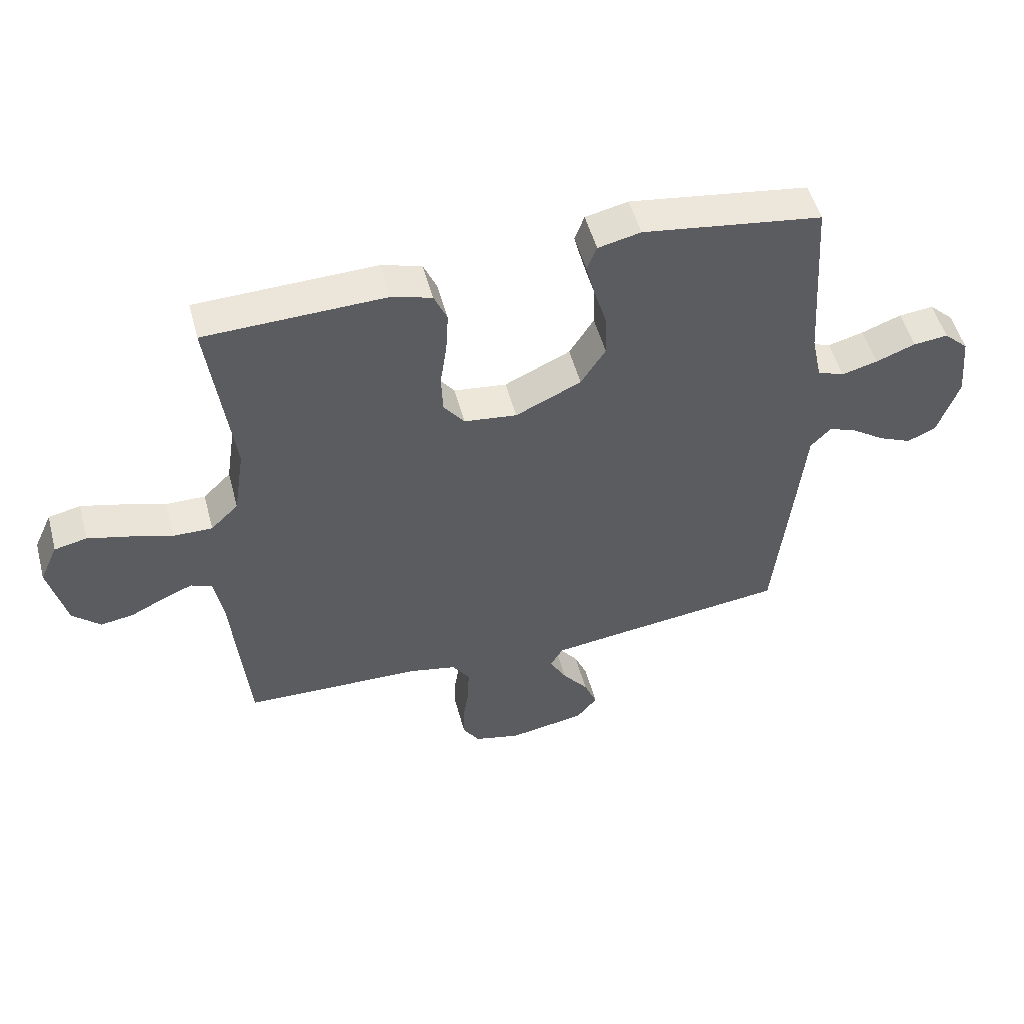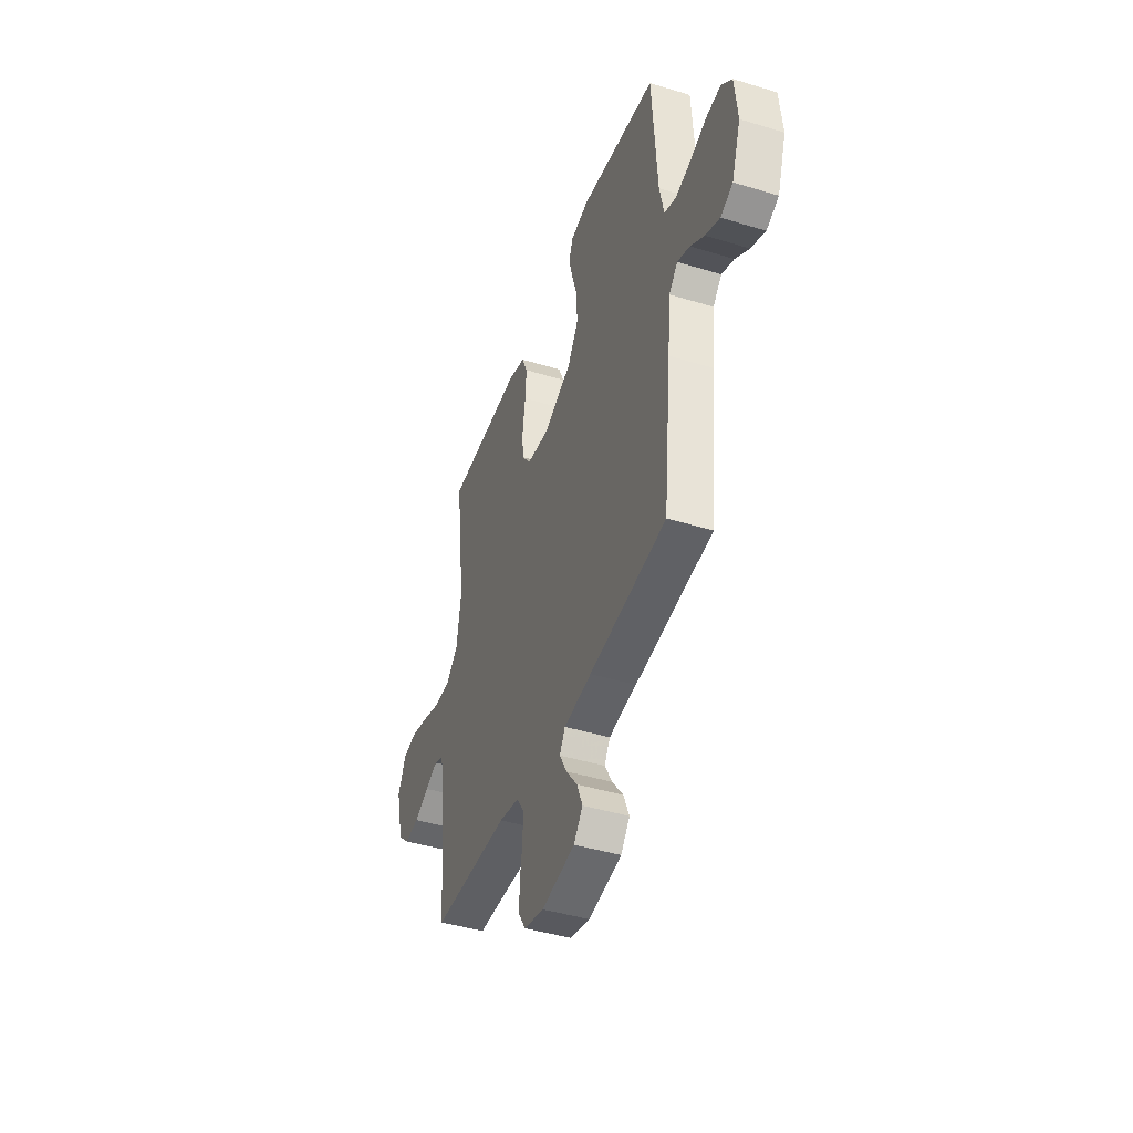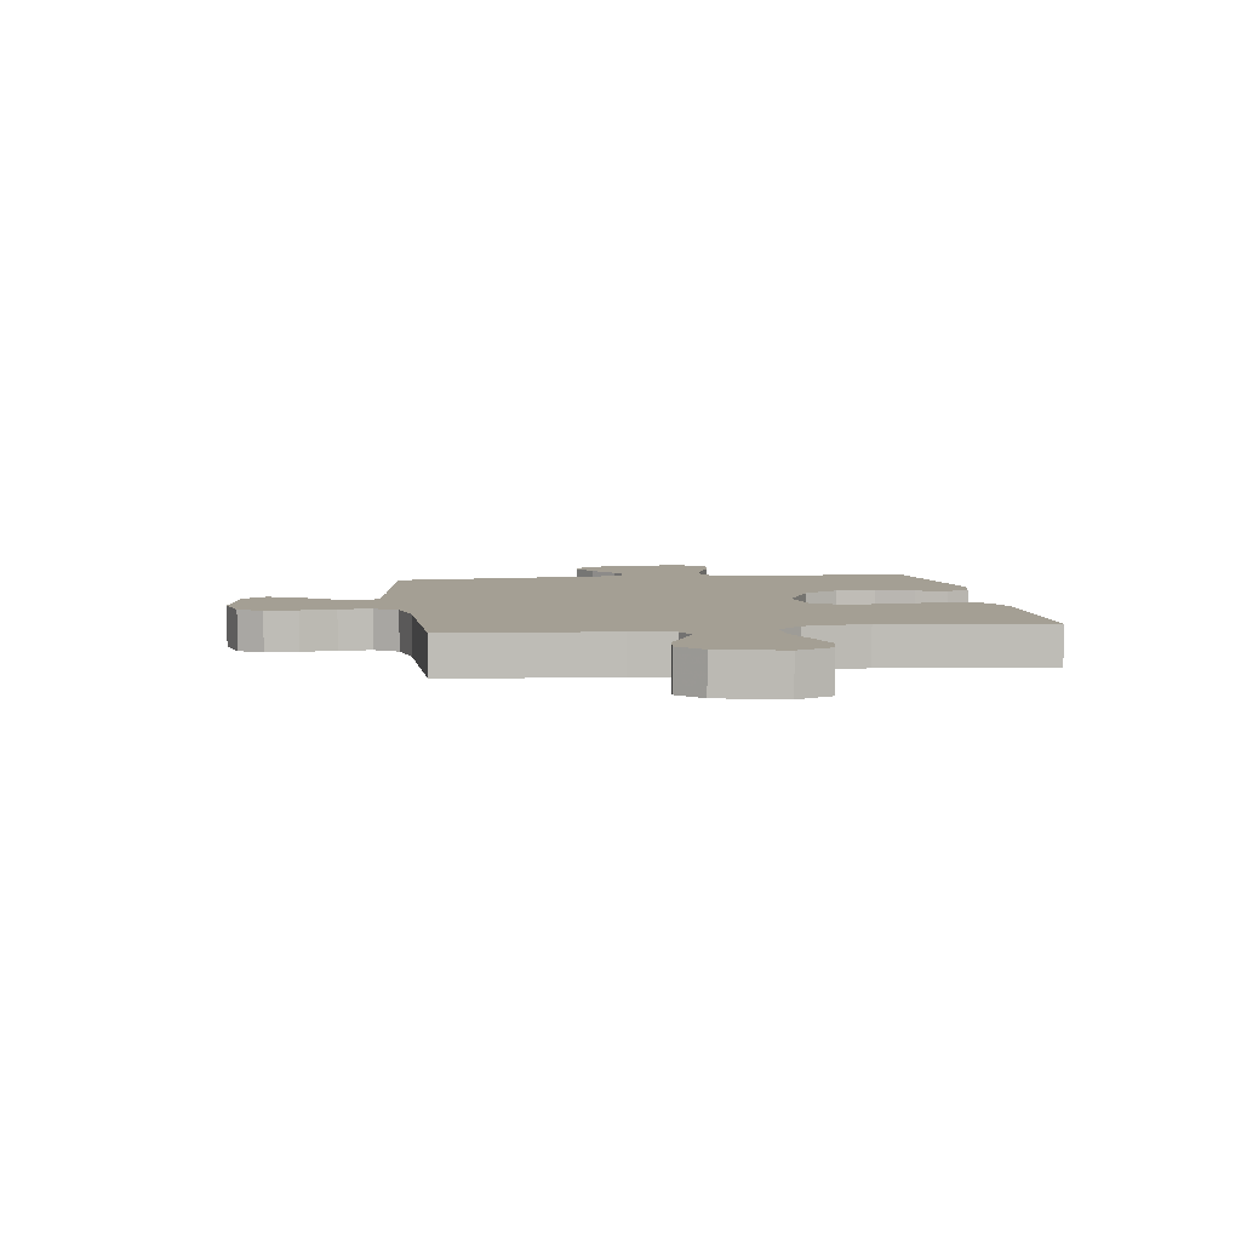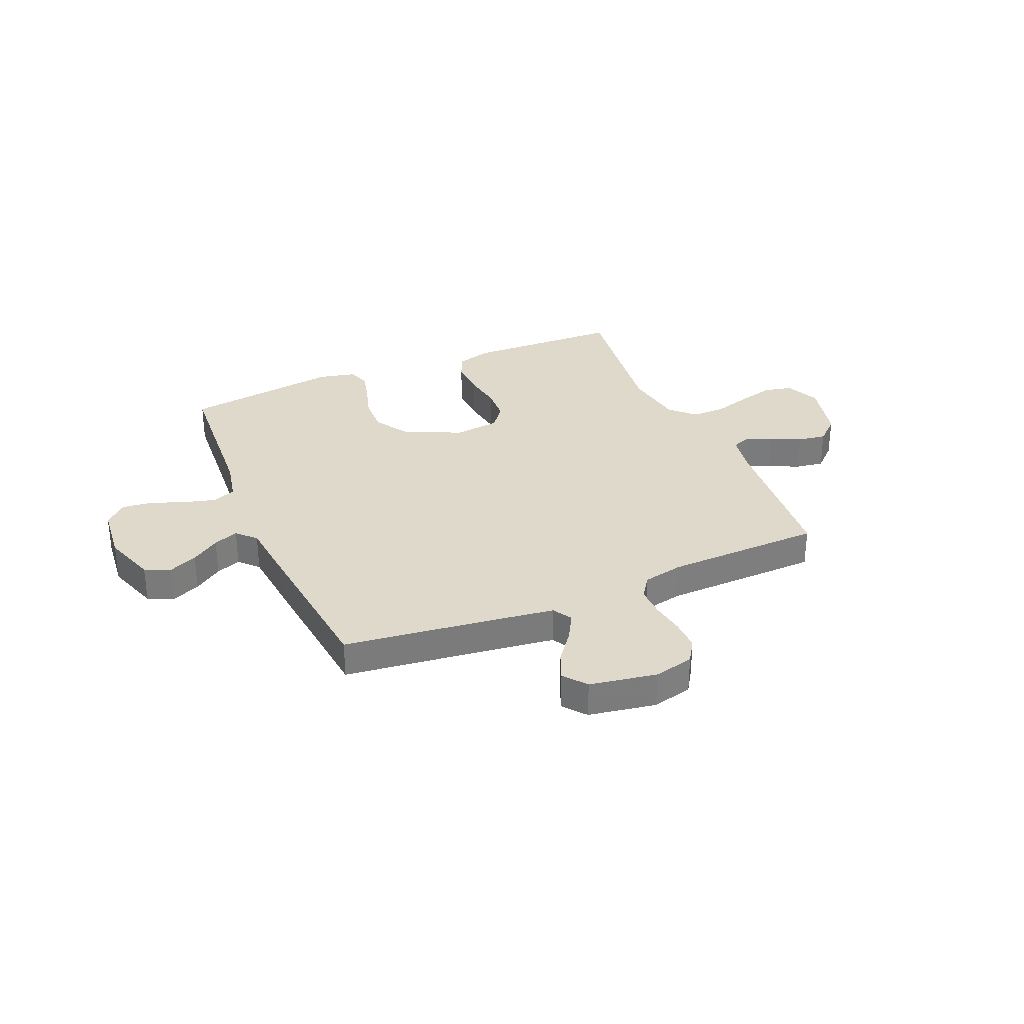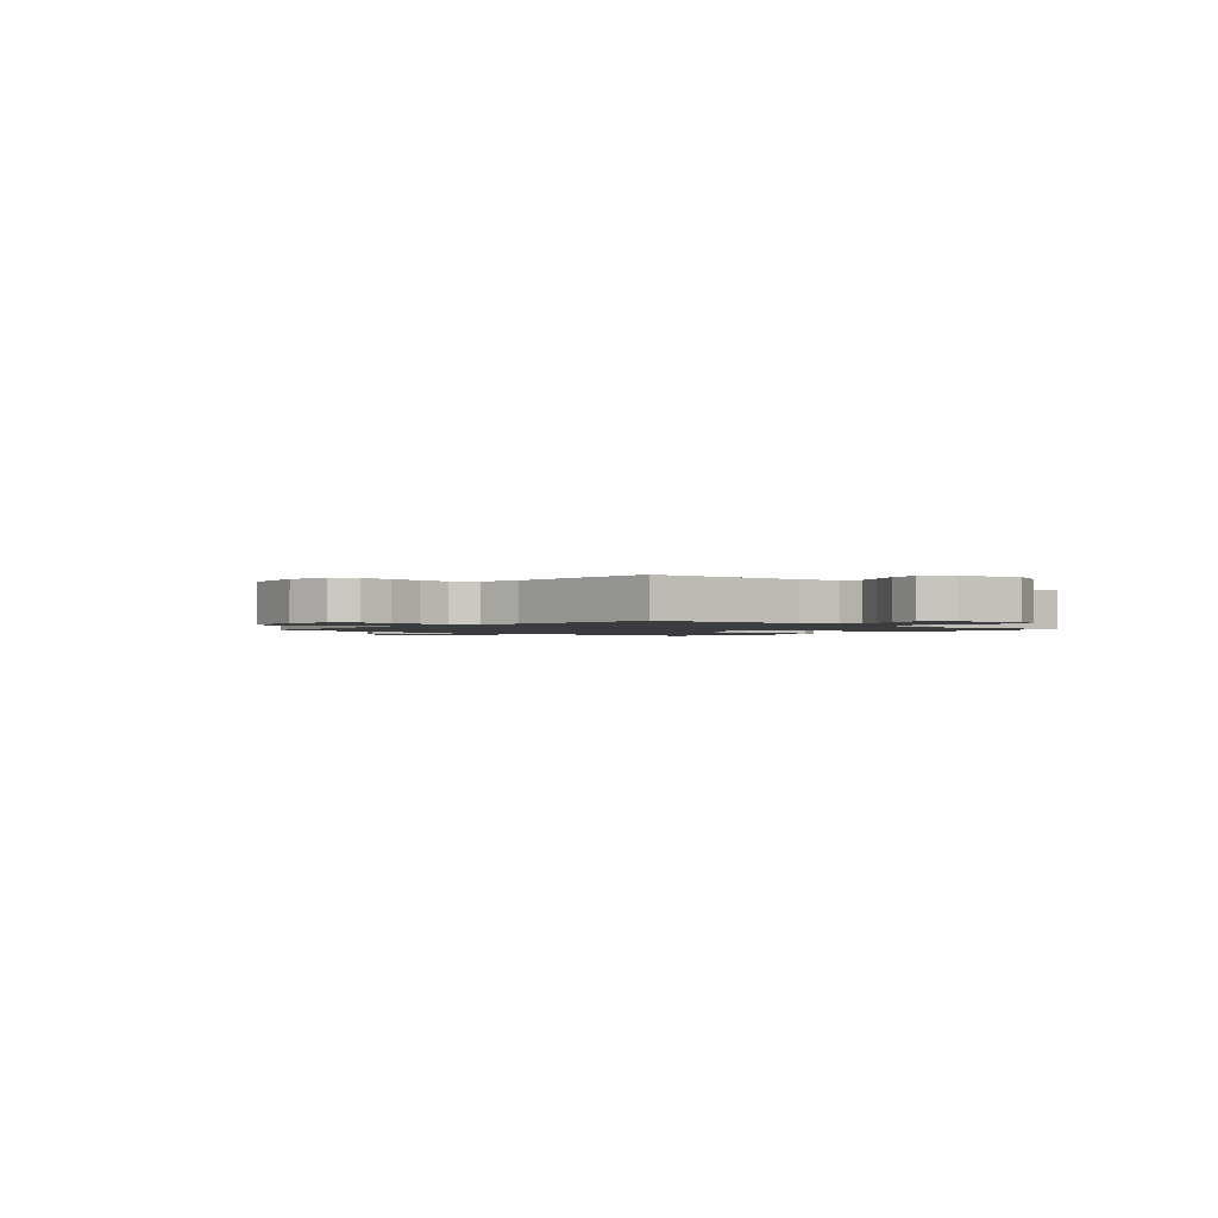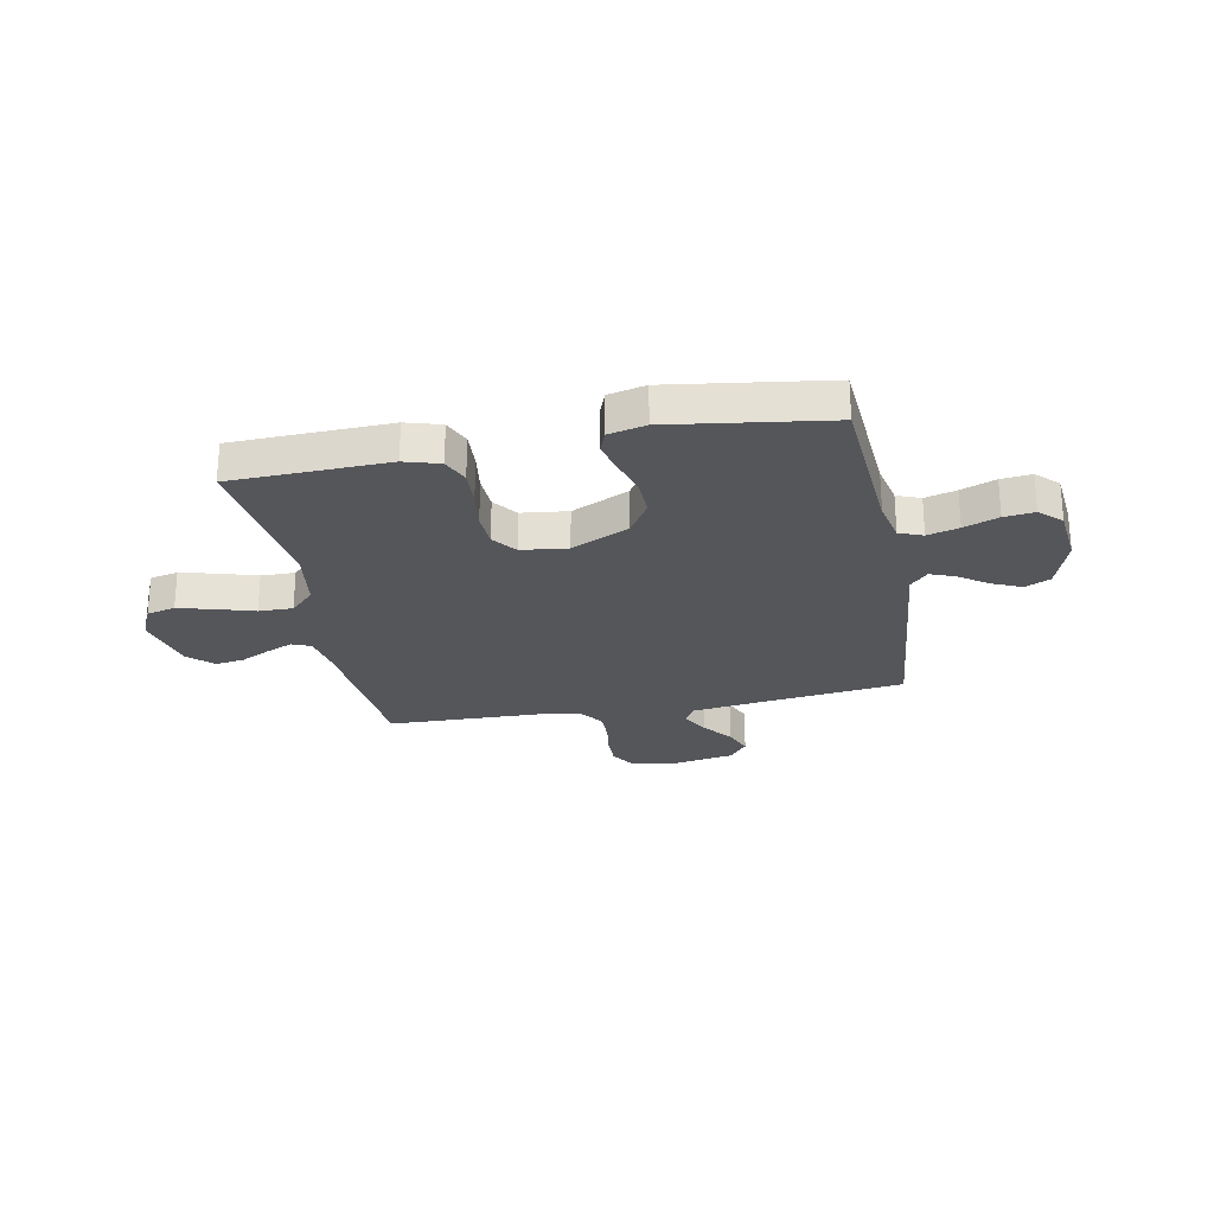
<metadata>
{"format":"obj","ext":"obj","renderer":"f3d","projection":"perspective","resolution":1024,"background":"white","views":[{"elev":51.9,"azim":-14.9,"up":"+Z"},{"elev":-43.5,"azim":70.1,"up":"+Z"},{"elev":5.6,"azim":-97.9,"up":"+Y"},{"elev":31.7,"azim":157.0,"up":"+Y"},{"elev":-1.6,"azim":-131.6,"up":"+Y"},{"elev":-25.7,"azim":11.1,"up":"+Y"}]}
</metadata>
<code>
v -0.5 0.07 -0.5
v -0.527 0.07 -0.2
v -0.541 0.07 -0.121
v -0.577 0.07 -0.106
v -0.627 0.07 -0.127
v -0.684 0.07 -0.155
v -0.739 0.07 -0.163
v -0.785 0.07 -0.12
v -0.814 0.07 0
v -0.784 0.07 0.066
v -0.73 0.07 0.078
v -0.661 0.07 0.06
v -0.59 0.07 0.038
v -0.525 0.07 0.037
v -0.479 0.07 0.082
v -0.461 0.07 0.2
v -0.5 0.07 0.5
v -0.2 0.07 0.508
v -0.133 0.07 0.488
v -0.111 0.07 0.437
v -0.115 0.07 0.367
v -0.126 0.07 0.292
v -0.123 0.07 0.226
v -0.088 0.07 0.18
v 0 0.07 0.169
v 0.11 0.07 0.22
v 0.151 0.07 0.285
v 0.149 0.07 0.357
v 0.128 0.07 0.427
v 0.113 0.07 0.486
v 0.129 0.07 0.528
v 0.2 0.07 0.544
v 0.5 0.07 0.5
v 0.52 0.07 0.2
v 0.537 0.07 0.12
v 0.582 0.07 0.102
v 0.642 0.07 0.118
v 0.708 0.07 0.143
v 0.766 0.07 0.149
v 0.807 0.07 0.11
v 0.818 0.07 0
v 0.783 0.07 -0.102
v 0.735 0.07 -0.124
v 0.679 0.07 -0.099
v 0.625 0.07 -0.061
v 0.577 0.07 -0.042
v 0.543 0.07 -0.078
v 0.531 0.07 -0.2
v 0.5 0.07 -0.5
v 0.2 0.07 -0.536
v 0.092 0.07 -0.55
v 0.07 0.07 -0.587
v 0.099 0.07 -0.639
v 0.142 0.07 -0.695
v 0.164 0.07 -0.749
v 0.129 0.07 -0.792
v 0 0.07 -0.814
v -0.077 0.07 -0.795
v -0.105 0.07 -0.751
v -0.104 0.07 -0.692
v -0.094 0.07 -0.628
v -0.093 0.07 -0.569
v -0.122 0.07 -0.526
v -0.2 0.07 -0.509
v -0.5 0 -0.5
v -0.527 0 -0.2
v -0.541 0 -0.121
v -0.577 0 -0.106
v -0.627 0 -0.127
v -0.684 0 -0.155
v -0.739 0 -0.163
v -0.785 0 -0.12
v -0.814 0 0
v -0.784 0 0.066
v -0.73 0 0.078
v -0.661 0 0.06
v -0.59 0 0.038
v -0.525 0 0.037
v -0.479 0 0.082
v -0.461 0 0.2
v -0.5 0 0.5
v -0.2 0 0.508
v -0.133 0 0.488
v -0.111 0 0.437
v -0.115 0 0.367
v -0.126 0 0.292
v -0.123 0 0.226
v -0.088 0 0.18
v 0 0 0.169
v 0.11 0 0.22
v 0.151 0 0.285
v 0.149 0 0.357
v 0.128 0 0.427
v 0.113 0 0.486
v 0.129 0 0.528
v 0.2 0 0.544
v 0.5 0 0.5
v 0.52 0 0.2
v 0.537 0 0.12
v 0.582 0 0.102
v 0.642 0 0.118
v 0.708 0 0.143
v 0.766 0 0.149
v 0.807 0 0.11
v 0.818 0 0
v 0.783 0 -0.102
v 0.735 0 -0.124
v 0.679 0 -0.099
v 0.625 0 -0.061
v 0.577 0 -0.042
v 0.543 0 -0.078
v 0.531 0 -0.2
v 0.5 0 -0.5
v 0.2 0 -0.536
v 0.092 0 -0.55
v 0.07 0 -0.587
v 0.099 0 -0.639
v 0.142 0 -0.695
v 0.164 0 -0.749
v 0.129 0 -0.792
v 0 0 -0.814
v -0.077 0 -0.795
v -0.105 0 -0.751
v -0.104 0 -0.692
v -0.094 0 -0.628
v -0.093 0 -0.569
v -0.122 0 -0.526
v -0.2 0 -0.509
f 58 59 60 61
f 58 61 62
f 57 58 62
f 56 57 62
f 53 54 55 56
f 52 53 56 62
f 51 52 62 63
f 47 48 49 50
f 47 50 51 63
f 42 43 44 45
f 42 45 46
f 41 42 46
f 40 41 46
f 37 38 39 40
f 36 37 40 46
f 35 36 46 47
f 31 32 33 34
f 28 29 30 31
f 28 31 34 35
f 19 20 21 22
f 17 18 19 22
f 16 17 22 23
f 15 16 23 24
f 10 11 12 13
f 8 9 10 13
f 8 13 14
f 5 6 7 8
f 4 5 8 14
f 3 4 14 15
f 64 1 2
f 27 28 35 47
f 26 27 47 63
f 25 26 63 64
f 15 24 25 64
f 2 3 15 64
f 125 124 123 122
f 126 125 122
f 126 122 121
f 126 121 120
f 120 119 118 117
f 126 120 117 116
f 127 126 116 115
f 114 113 112 111
f 127 115 114 111
f 109 108 107 106
f 110 109 106
f 110 106 105
f 110 105 104
f 104 103 102 101
f 110 104 101 100
f 111 110 100 99
f 98 97 96 95
f 95 94 93 92
f 99 98 95 92
f 86 85 84 83
f 86 83 82 81
f 87 86 81 80
f 88 87 80 79
f 77 76 75 74
f 77 74 73 72
f 78 77 72
f 72 71 70 69
f 78 72 69 68
f 79 78 68 67
f 66 65 128
f 111 99 92 91
f 127 111 91 90
f 128 127 90 89
f 128 89 88 79
f 128 79 67 66
f 1 65 66 2
f 2 66 67 3
f 3 67 68 4
f 4 68 69 5
f 5 69 70 6
f 6 70 71 7
f 7 71 72 8
f 8 72 73 9
f 9 73 74 10
f 10 74 75 11
f 11 75 76 12
f 12 76 77 13
f 13 77 78 14
f 14 78 79 15
f 15 79 80 16
f 16 80 81 17
f 17 81 82 18
f 18 82 83 19
f 19 83 84 20
f 20 84 85 21
f 21 85 86 22
f 22 86 87 23
f 23 87 88 24
f 24 88 89 25
f 25 89 90 26
f 26 90 91 27
f 27 91 92 28
f 28 92 93 29
f 29 93 94 30
f 30 94 95 31
f 31 95 96 32
f 32 96 97 33
f 33 97 98 34
f 34 98 99 35
f 35 99 100 36
f 36 100 101 37
f 37 101 102 38
f 38 102 103 39
f 39 103 104 40
f 40 104 105 41
f 41 105 106 42
f 42 106 107 43
f 43 107 108 44
f 44 108 109 45
f 45 109 110 46
f 46 110 111 47
f 47 111 112 48
f 48 112 113 49
f 49 113 114 50
f 50 114 115 51
f 51 115 116 52
f 52 116 117 53
f 53 117 118 54
f 54 118 119 55
f 55 119 120 56
f 56 120 121 57
f 57 121 122 58
f 58 122 123 59
f 59 123 124 60
f 60 124 125 61
f 61 125 126 62
f 62 126 127 63
f 63 127 128 64
f 64 128 65 1

</code>
